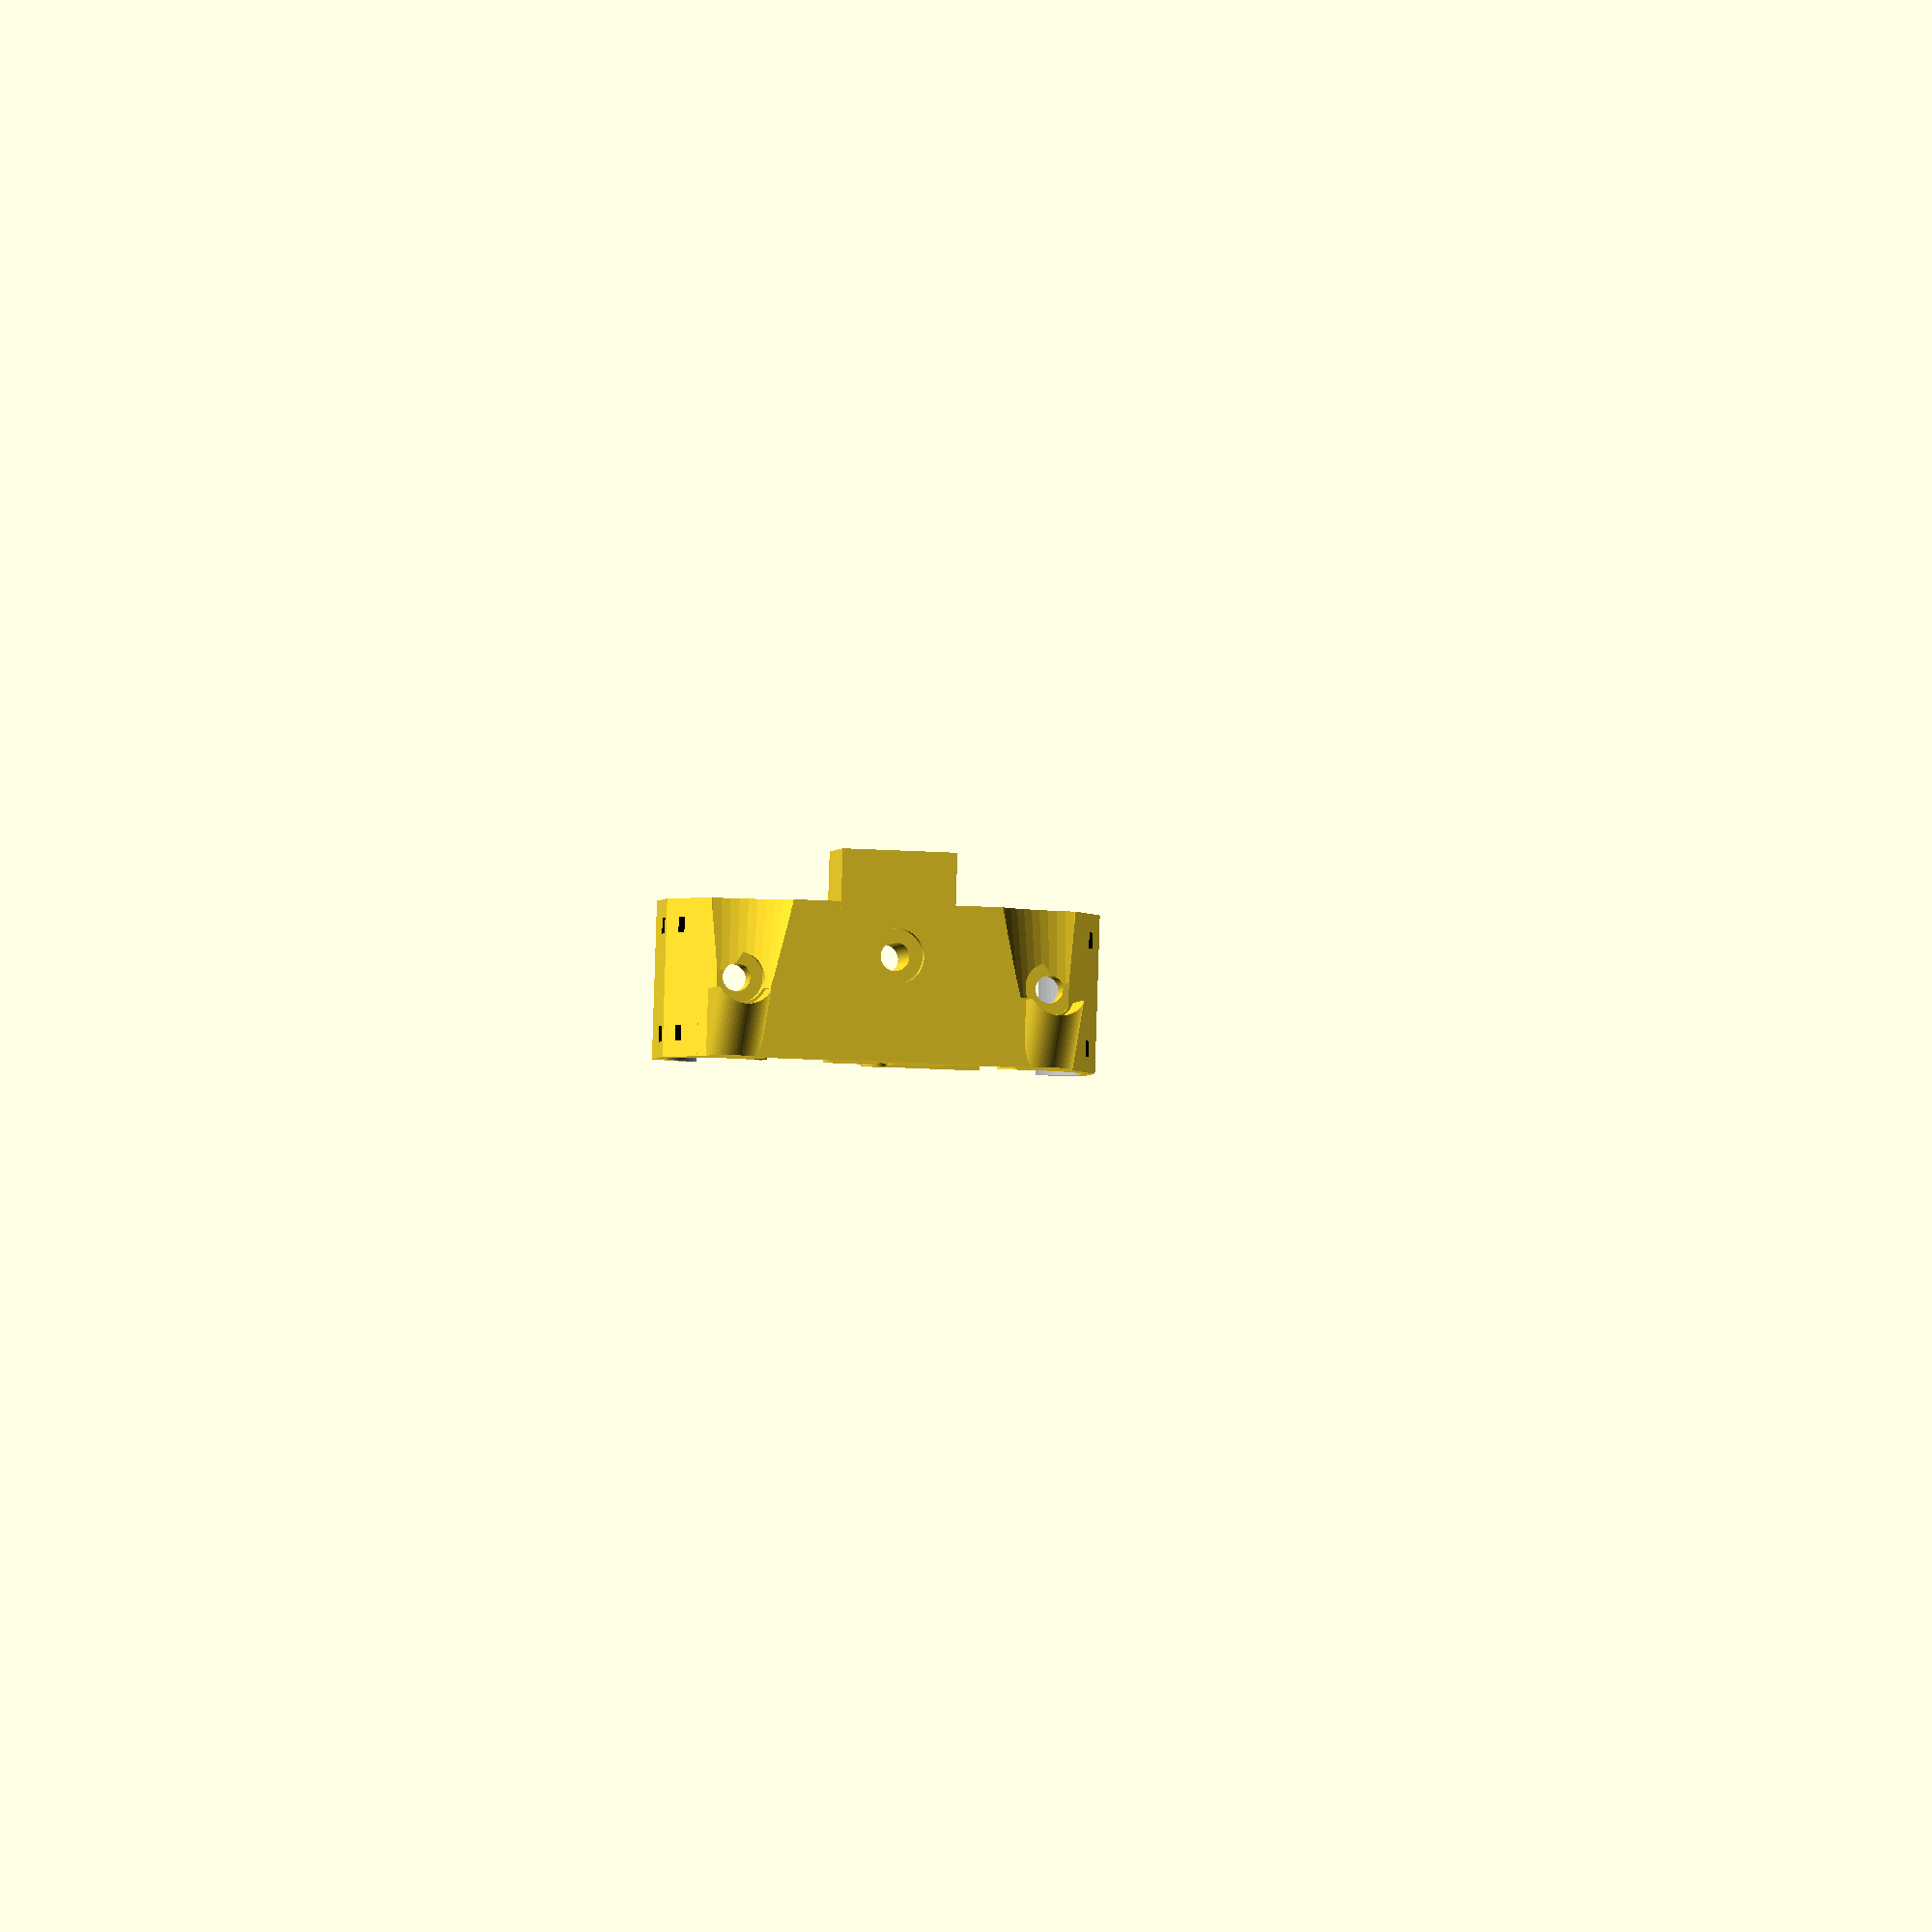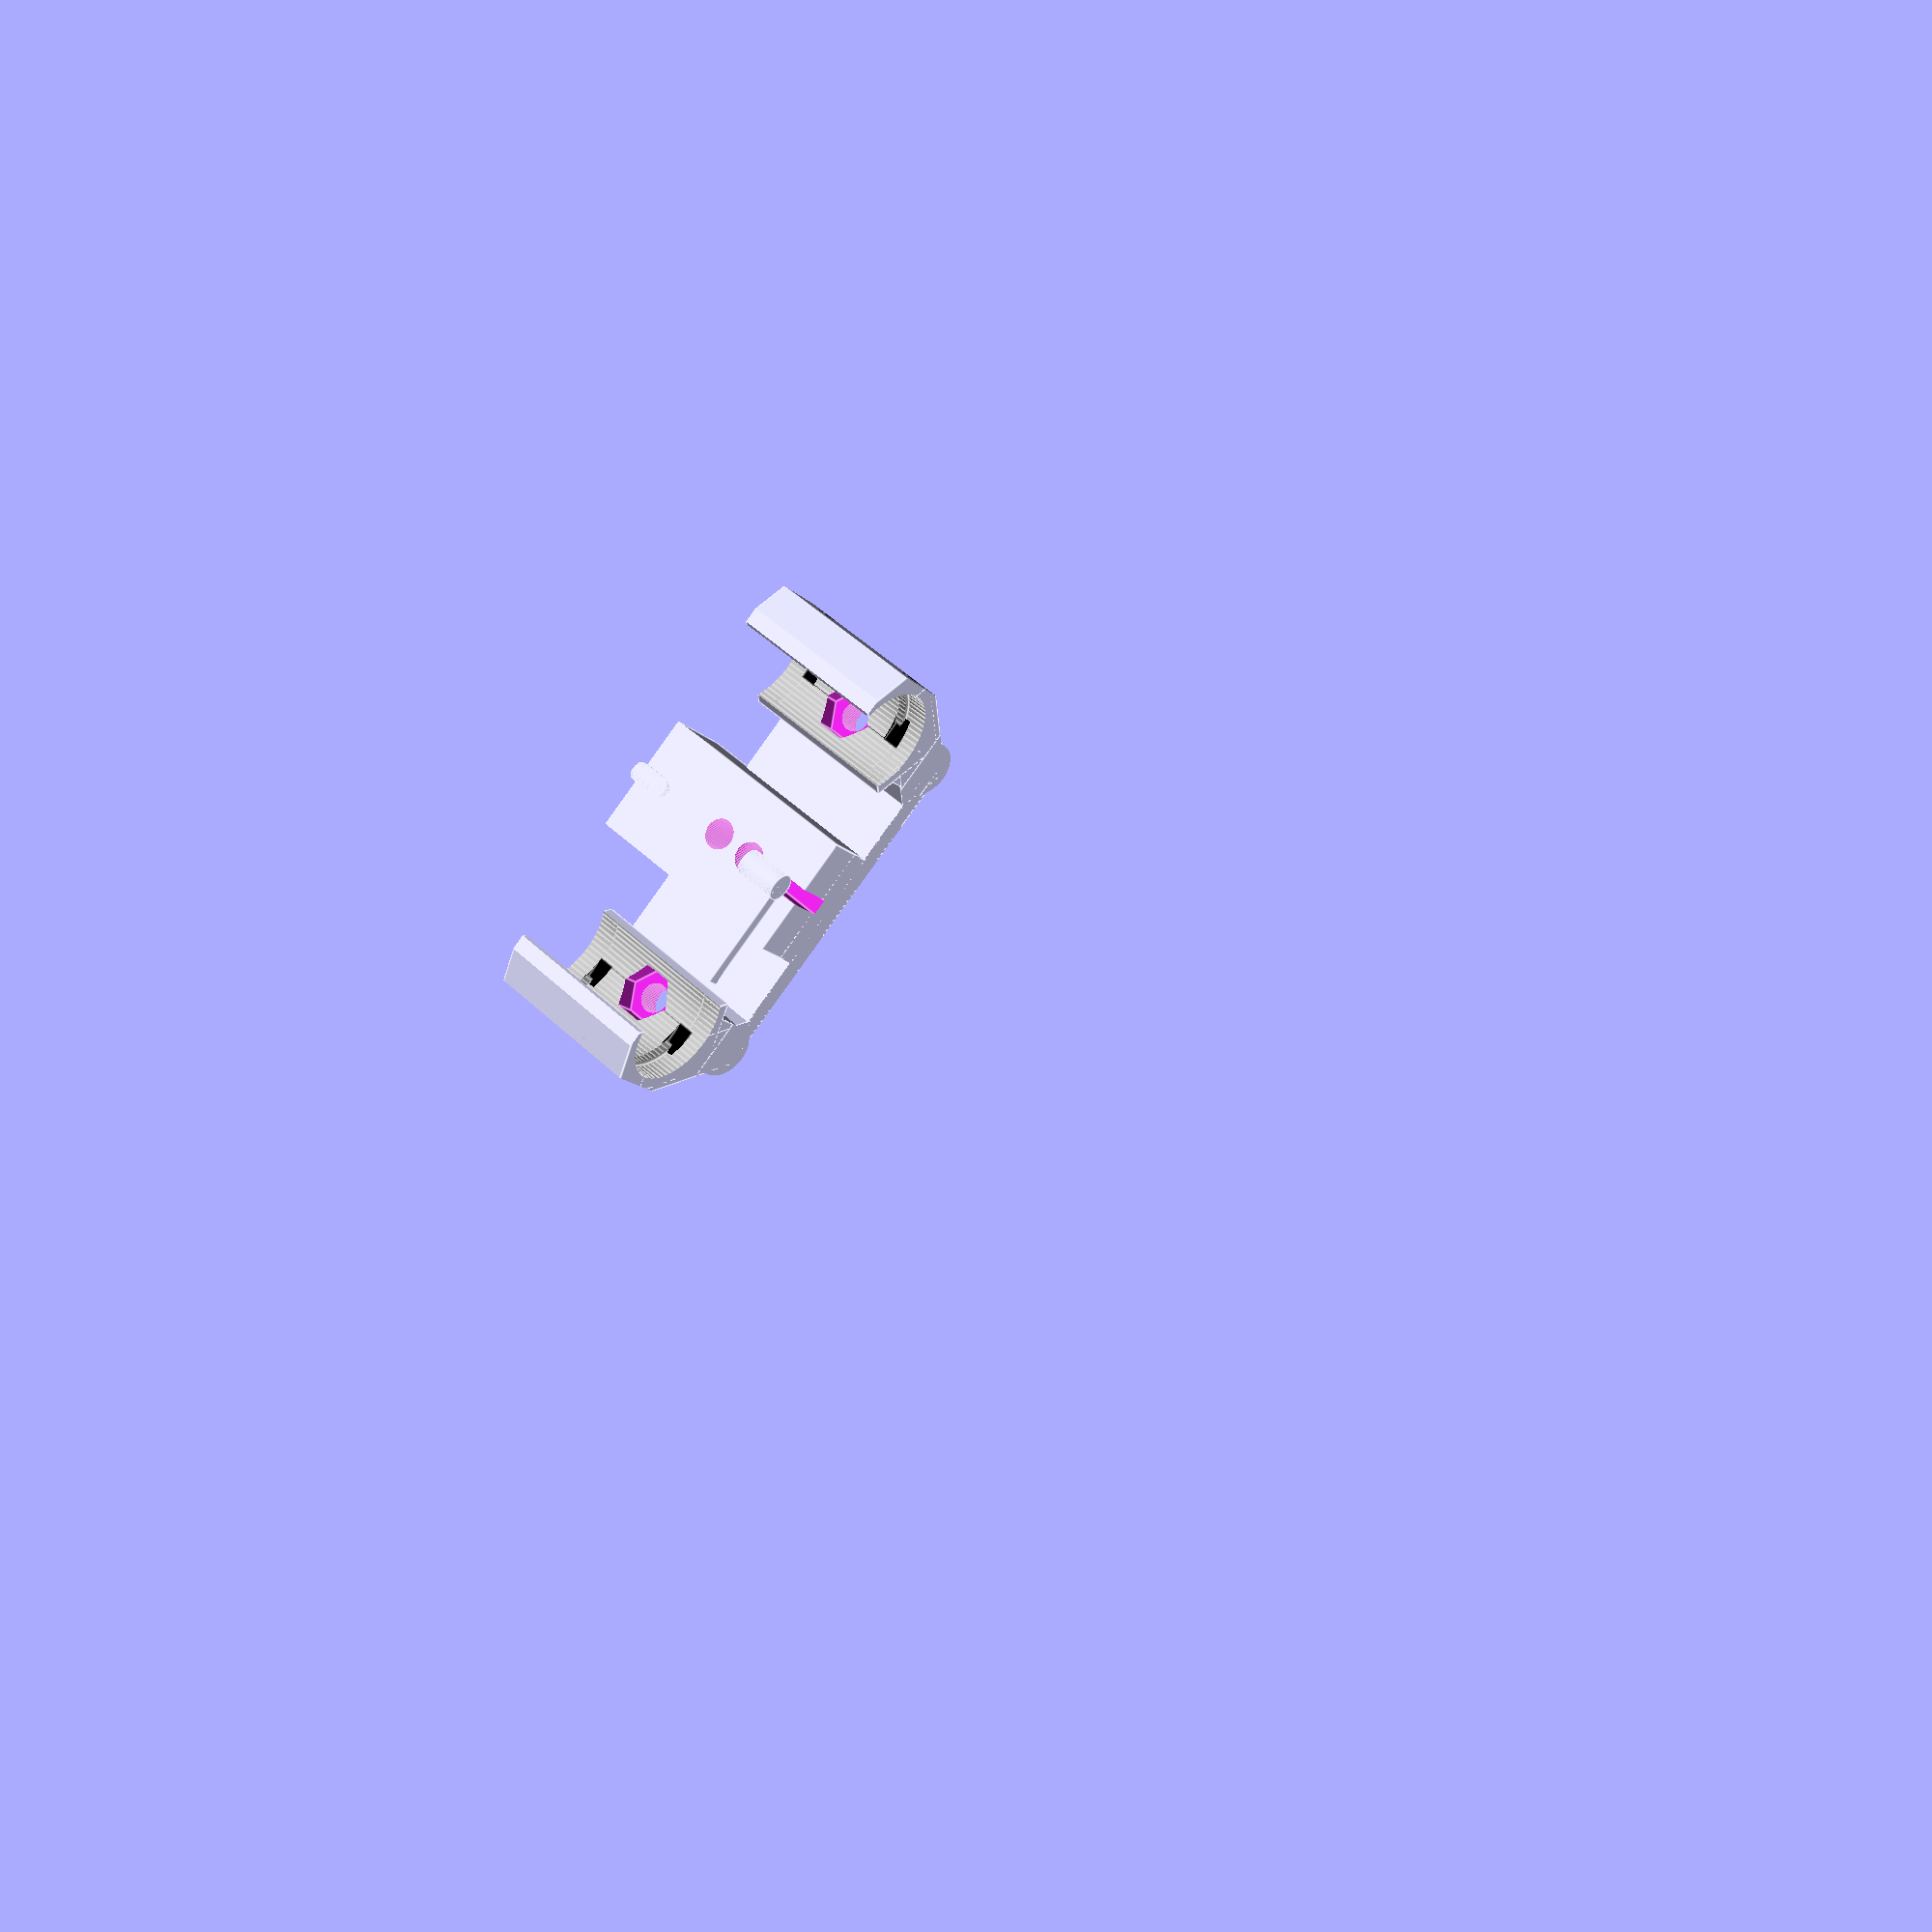
<openscad>
//
//  Velleman K8800 Carriage Alterations to fit LM1000 linear bearings.
//
//  Copyright (c) 2018 Christopher Phillips.
//  Distibuted under the Creative Commons license.
//

$fn = 64;

// These bearings are not as tall as the original bushings, so it is possible
// to gain up to 5mm of bonus Z-Axis travel.  set (bonus = 0) to preserve the
// stock height of the original part.
bonus = 5;  // Bonus height?  0 to disable

endstop_tab_l = 8;
endstop_tab_w = 2.5;
endstop_tab_h = 28;
endstop_toe_w = 3.5;
endstop_toe_h = 5;
endstop_tab_knob = 5;

bolt_a = 5.5;
bolt_b = 5.3;
nut = 10;//9.64;

slop = 0;
slug_slop = 0.5;
tab_slop = 0.5;

lm10uu_h = 29;
lm10uu_h0 = 3.5;  // Height of start of ring groove
lm10uu_h1 = 5;    // height of end of ring
lm10uu_odr = 18;  // outer diameter at ring
lm10uu_od = 19;   // outer diameter
lm10uu_id = 10;   // inner (shaft) diameter

tie_l = 20;      // Length of tie-wrap
tie_w = 1.5;        // tie-wrap slot width
tie_h = 3;      // tie-wrap slot height
tie_toe = 30;     // tie-wrap toe-in angle

slug_dh = 10;

horn_xy = 10;
horn_z = 7;
horn_d = 10;

carriage_h = 30;

module lm10UU()
{
    union()
    {
        color([.44,.44,.44,1])
        cylinder(h=lm10uu_h, d=lm10uu_odr+slop);
        color([.74,.74,.74,1])
        {
            // Wipe out grooves on one side:
            intersection()
            {
               translate([0,0,-slug_dh]) cylinder(h=lm10uu_h+slug_dh, d=lm10uu_od+slug_slop);
               translate([-5,-50,-50]) cube([100,100,100]); 
            }

            translate([0,0,-slug_dh]) cylinder(h=lm10uu_h0+slug_dh, d=lm10uu_od+slug_slop);
            translate([0,0,lm10uu_h-lm10uu_h0]) cylinder(h=lm10uu_h0+slug_dh, d=lm10uu_od+slug_slop);
            translate([0,0,lm10uu_h1]) cylinder(h=lm10uu_h-(2*lm10uu_h1), d=lm10uu_od+slop);
        }

        // Tie-wraps
        // Lower
        color("black")
        {
        rotate([0,0,tie_toe]) translate([-tie_l,(-tie_w+lm10uu_odr)/2,lm10uu_h0-.5]) cube([tie_l,tie_w,tie_h]);
        rotate([0,0,-tie_toe]) translate([-tie_l,(-tie_w-lm10uu_odr)/2,lm10uu_h0-.5]) cube([tie_l,tie_w,tie_h]);
        // Upper
        rotate([0,0,tie_toe]) translate([-tie_l,(-tie_w+lm10uu_odr)/2,lm10uu_h-lm10uu_h1-.5]) cube([tie_l,tie_w,tie_h]);
        rotate([0,0,-tie_toe]) translate([-tie_l,(-tie_w-lm10uu_odr)/2,lm10uu_h-lm10uu_h1-.5]) cube([tie_l,tie_w,tie_h]);
        }        
    }
}

module lm10uu_carriage()
{
  intersection()
  {
    translate([-15,0,0]) cube([50,83,100], center=true);  // Trim extremeties
    union()
    {
        // Area across inside:
        translate([-22,-30,-carriage_h/2]) cube([4,60,carriage_h]);
        // Belt connector column:
       translate([0,0,-(5+bonus)])
       {
        translate([-22,-22/2,-carriage_h/2]) cube([15,22,carriage_h+5+bonus]);
        // Belt retainer alignment tab:
        translate([-(1.8+11.75),-endstop_toe_w/2,-carriage_h/2]) cube([endstop_tab_l,endstop_toe_w,endstop_toe_h]);
        translate([-(1.8+3.75+endstop_toe_h),0,endstop_toe_h-carriage_h/2]) rotate([0,90,0]) cylinder(d=endstop_toe_w, h=endstop_toe_h);
        translate([-5.5,0,endstop_toe_h-carriage_h/2]) sphere(d=endstop_toe_w);
        translate([-(1.8+3.75),0,-carriage_h/2]) rotate([0,0,0]) cylinder(d=endstop_toe_w, h=endstop_toe_h);
       }
//        // Endstop actuator tab:
//        translate([-15,-(endstop_tab_w-2)/2,bonus]) cube([endstop_tab_l,endstop_tab_w-2,endstop_tab_h]);

        // Fill behind bearing clip:
        translate([-21,30-5,-carriage_h/2]) cube([15,7,carriage_h]);
        mirror([0,1,0])
        translate([-21,30-5,-carriage_h/2]) cube([15,7,carriage_h]);

        translate([-25,30,-carriage_h/2]) rotate([0,0,-60]) translate([0,2,0]) cube([9,30-5,carriage_h]);
        mirror([0,1,0])
        translate([-25,30,-carriage_h/2]) rotate([0,0,-60]) translate([0,2,0]) cube([9+1,30-5,carriage_h]);
        
        translate([0,30,-carriage_h/2]) rotate([0,0,-60]) translate([-23/2,-23/2,0]) cube([14,23,carriage_h]);
        mirror([0,1,0])
        translate([0,30,-carriage_h/2]) rotate([0,0,-60]) translate([-23/2,-23/2,0]) cube([14,23,carriage_h]);
        
        translate([-14,30,0]) horn();
        translate([-14,-30,0]) horn();        
    }
  }
}

module new_carriage()
{
    difference()
    {
        lm10uu_carriage();
        translate([-15,0,8-tab_slop-bonus]) rotate([0,0,-90]) actuator_slab();
  
        union()
        {
            // Nut holders:
            translate([-13,30,0]) rotate([0,90,0]) cylinder(h=5,d=nut, $fn=6);
            translate([-13,-30,0]) rotate([0,90,0]) cylinder(h=5,d=nut, $fn=6);

            translate([-35,30,0]) rotate([0,90,0]) cylinder(h=45,d=bolt_b);
            translate([-35,-30,0]) rotate([0,90,0]) cylinder(h=45,d=bolt_b);
            // Horn slots:
            translate([-(30-1),30,0]) rotate([0,90,0]) cylinder(h=10.5,d=horn_d);
            translate([-(30-1),-30,0]) rotate([0,90,0]) cylinder(h=10.5,d=horn_d);

            // Cutouts to prevent rod interference:
            translate([-(35-1),30+3,-30]) rotate([0,0,0]) cylinder(h=32,d2=30, d1=40);
            translate([-(35-1),-(30+3),-30]) rotate([0,0,0]) cylinder(h=32,d2=30, d1=40);

            translate([-35,0,0-bonus]) rotate([0,90,0]) cylinder(h=45,d=bolt_a);
            translate([-30,0,0-bonus]) rotate([0,90,0]) cylinder(h=10,d=bolt_a+5);
        
            translate([0,30,-29/2]) rotate([0,0,-60]) lm10UU();
            translate([0,-30,-29/2]) rotate([0,0,60]) lm10UU();
        }
    }
}

module horn()
{
    horn_d = 10;

    rotate([0,0,90])
  intersection()
  {
      translate([-100,0,0]) cube([200,200,15]);
    difference()
    {
        translate([0,3,0]) rotate([40,0,0]) union()
        {
            translate([0,horn_d,-10]) cylinder(d=horn_d,h=35);
            translate([-(horn_d/2),0,-10]) cube([horn_d,horn_d,35]);
        }
        rotate([90,0,0]) cylinder(d=horn_d+1,h=100, center=true);
    }
  }
}

// The actual actuator_tab to be printed:
module actuator_tab()
{
    union()
    {
        translate([-endstop_tab_w/2,0,0]) cube([endstop_tab_w, endstop_tab_l, 20]);
        rotate([-90,0,0]) cylinder(d=endstop_tab_knob,h=endstop_tab_l);
    }
}
// A slightly oversized slug to use as a cutout for the actuator_tab:
module actuator_slab()
{
    union()
    {
        translate([-(endstop_tab_w+tab_slop)/2,0,0]) cube([endstop_tab_w+tab_slop, endstop_tab_l+tab_slop, 20]);
        rotate([-90,0,0]) cylinder(d=endstop_tab_knob+tab_slop,h=endstop_tab_l+tab_slop);
    }
}

module printable_set()
{
    translate([0,0,15]) rotate([180,0,0]) new_carriage();
    translate([0,0,0]) rotate([90,0,0]) actuator_tab();
}

printable_set();

</openscad>
<views>
elev=272.6 azim=80.4 roll=181.8 proj=o view=solid
elev=129.8 azim=125.3 roll=44.4 proj=p view=edges
</views>
